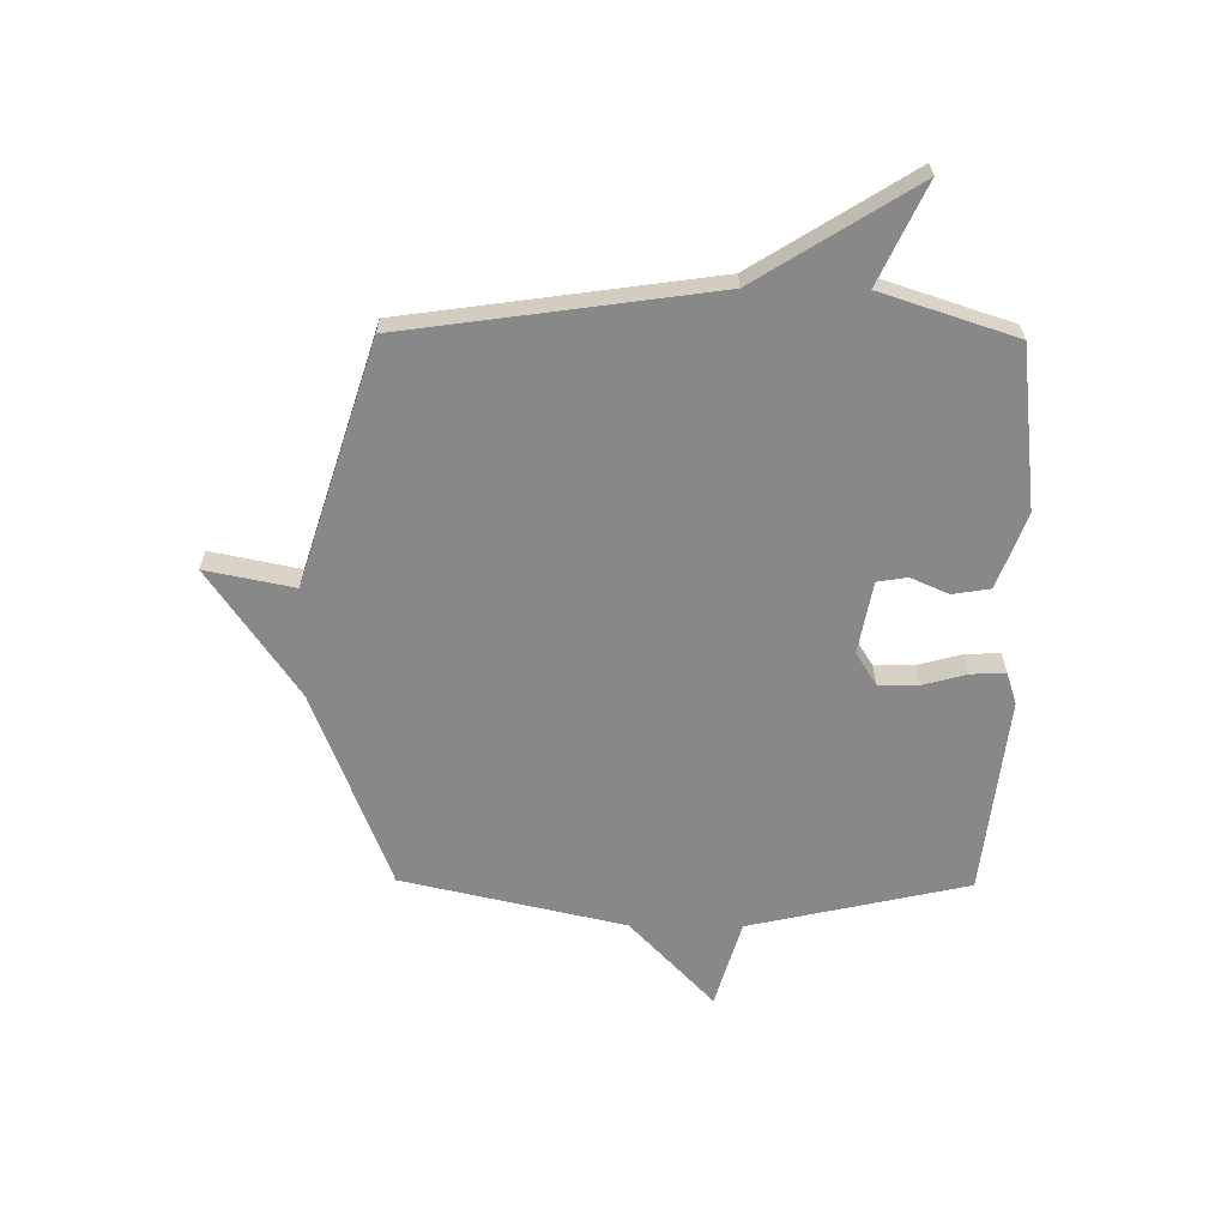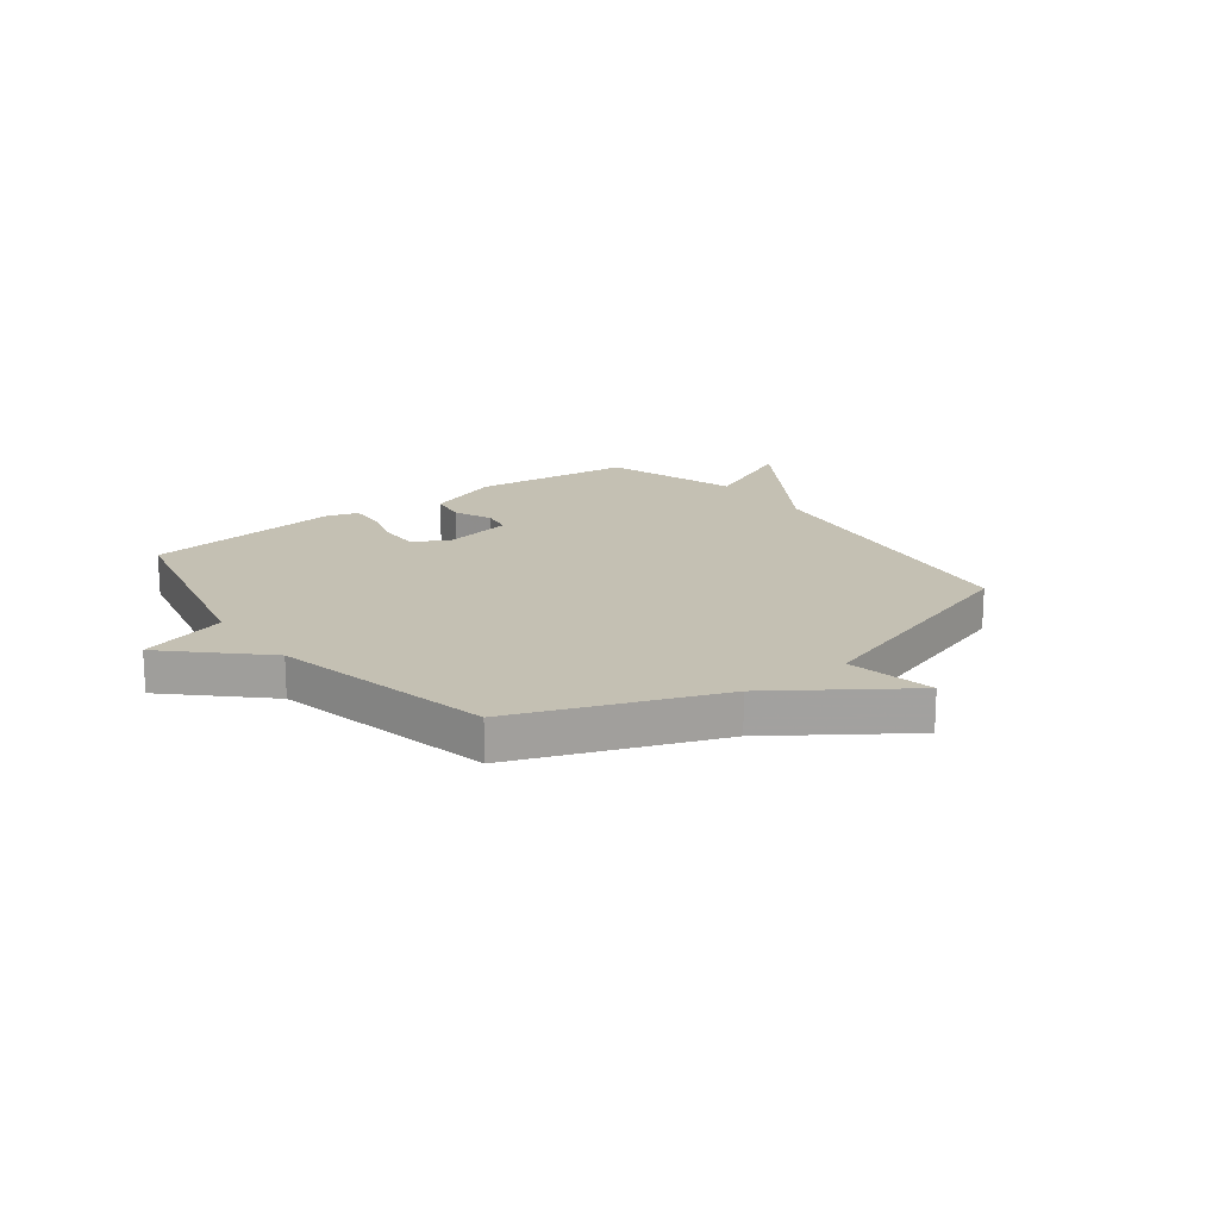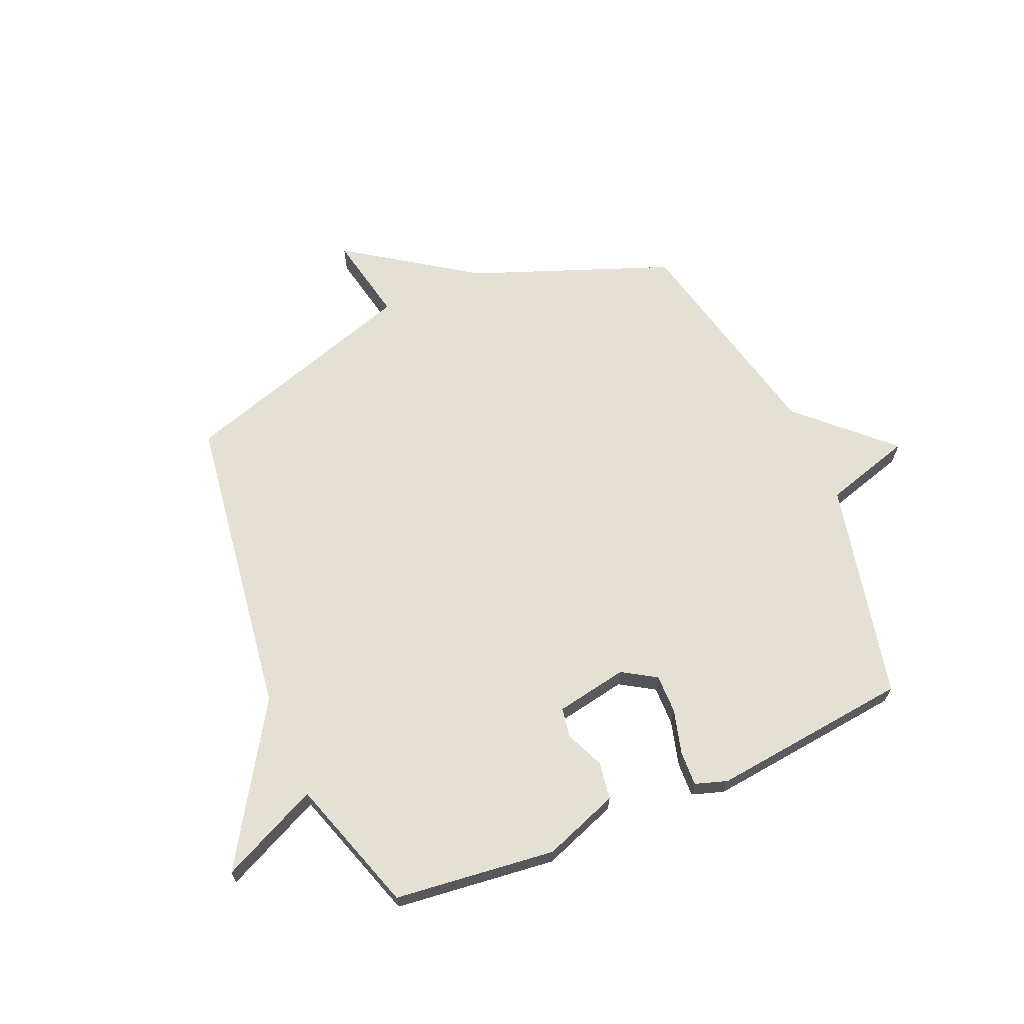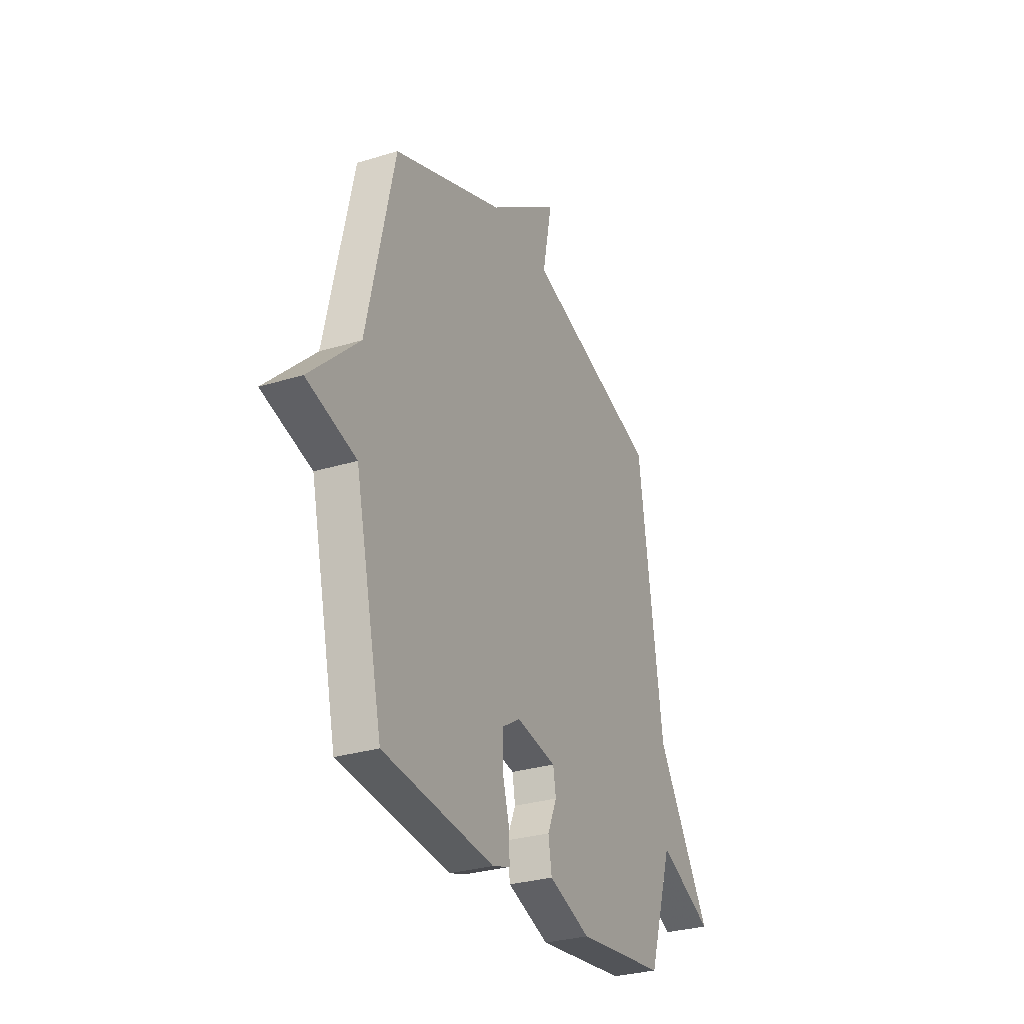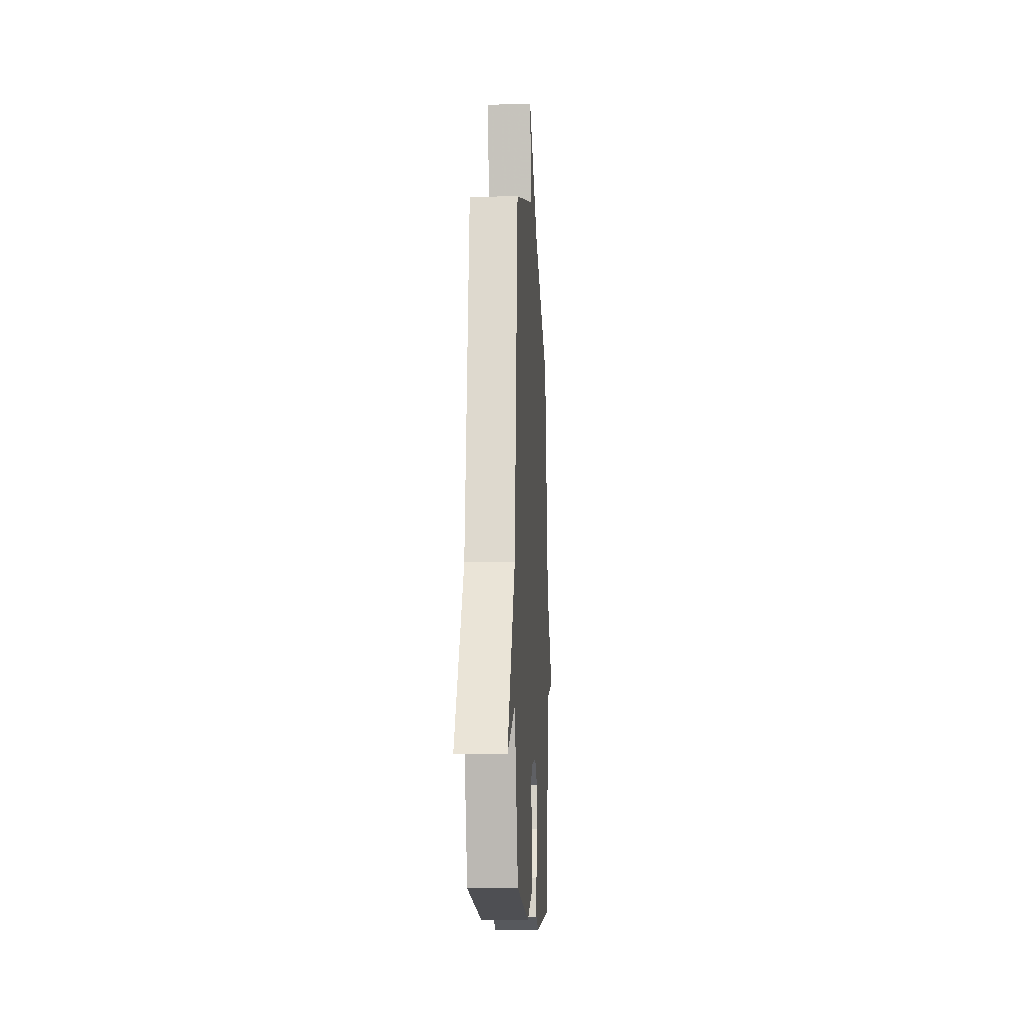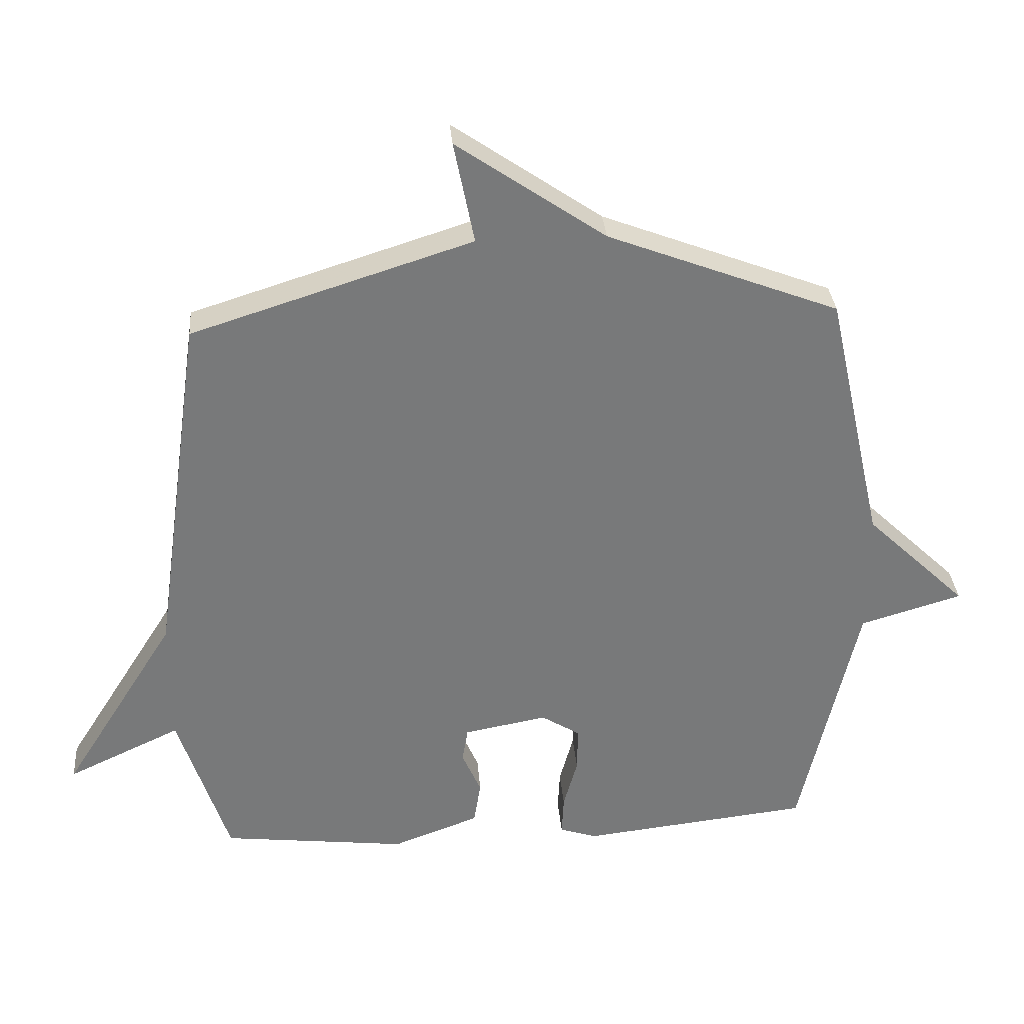
<metadata>
{"format":"obj","ext":"obj","renderer":"f3d","projection":"perspective","resolution":1024,"background":"white","views":[{"elev":-62.9,"azim":89.4,"up":"+Y"},{"elev":18.0,"azim":-37.2,"up":"+Y"},{"elev":65.8,"azim":156.7,"up":"+Y"},{"elev":-29.5,"azim":-65.6,"up":"+Z"},{"elev":-11.4,"azim":93.1,"up":"+Z"},{"elev":32.6,"azim":175.3,"up":"+Z"}]}
</metadata>
<code>
v -0.5 0.07 -0.5
v -0.59 0.07 -0.103
v -0.75 0.07 -0.056
v -0.59 0.07 0.097
v -0.5 0.07 0.5
v -0.138 0.07 0.639
v 0.094 0.07 0.799
v 0.062 0.07 0.639
v 0.5 0.07 0.5
v 0.579 0.07 -0.057
v 0.757 0.07 -0.34
v 0.579 0.07 -0.257
v 0.5 0.07 -0.5
v 0.209 0.07 -0.534
v 0.073 0.07 -0.484
v 0.062 0.07 -0.416
v 0.092 0.07 -0.347
v 0.083 0.07 -0.293
v -0.047 0.07 -0.269
v -0.108 0.07 -0.307
v -0.107 0.07 -0.378
v -0.085 0.07 -0.458
v -0.082 0.07 -0.521
v -0.14 0.07 -0.54
v -0.5 0 -0.5
v -0.59 0 -0.103
v -0.75 0 -0.056
v -0.59 0 0.097
v -0.5 0 0.5
v -0.138 0 0.639
v 0.094 0 0.799
v 0.062 0 0.639
v 0.5 0 0.5
v 0.579 0 -0.057
v 0.757 0 -0.34
v 0.579 0 -0.257
v 0.5 0 -0.5
v 0.209 0 -0.534
v 0.073 0 -0.484
v 0.062 0 -0.416
v 0.092 0 -0.347
v 0.083 0 -0.293
v -0.047 0 -0.269
v -0.108 0 -0.307
v -0.107 0 -0.378
v -0.085 0 -0.458
v -0.082 0 -0.521
v -0.14 0 -0.54
f 24 1 2
f 23 24 2
f 22 23 2
f 21 22 2
f 20 21 2
f 19 20 2
f 18 19 2
f 15 16 17
f 14 15 17
f 13 14 17
f 12 13 17
f 12 17 18
f 10 11 12
f 2 3 4
f 18 2 4
f 12 18 4
f 10 12 4
f 9 10 4
f 8 9 4
f 6 7 8 4
f 4 5 6
f 26 25 48
f 26 48 47
f 26 47 46
f 26 46 45
f 26 45 44
f 26 44 43
f 26 43 42
f 41 40 39
f 41 39 38
f 41 38 37
f 41 37 36
f 42 41 36
f 36 35 34
f 28 27 26
f 28 26 42
f 28 42 36
f 28 36 34
f 28 34 33
f 28 33 32
f 28 32 31 30
f 30 29 28
f 1 25 26 2
f 2 26 27 3
f 3 27 28 4
f 4 28 29 5
f 5 29 30 6
f 6 30 31 7
f 7 31 32 8
f 8 32 33 9
f 9 33 34 10
f 10 34 35 11
f 11 35 36 12
f 12 36 37 13
f 13 37 38 14
f 14 38 39 15
f 15 39 40 16
f 16 40 41 17
f 17 41 42 18
f 18 42 43 19
f 19 43 44 20
f 20 44 45 21
f 21 45 46 22
f 22 46 47 23
f 23 47 48 24
f 24 48 25 1

</code>
